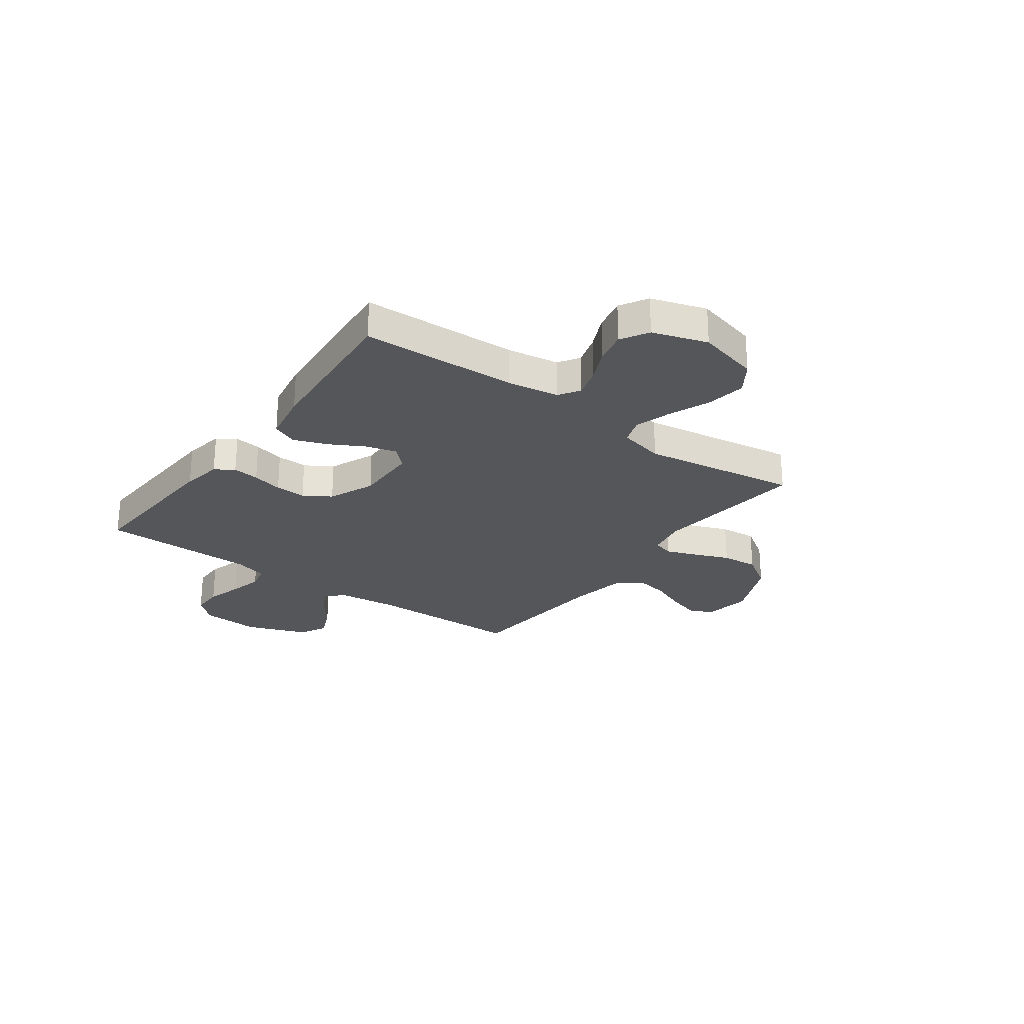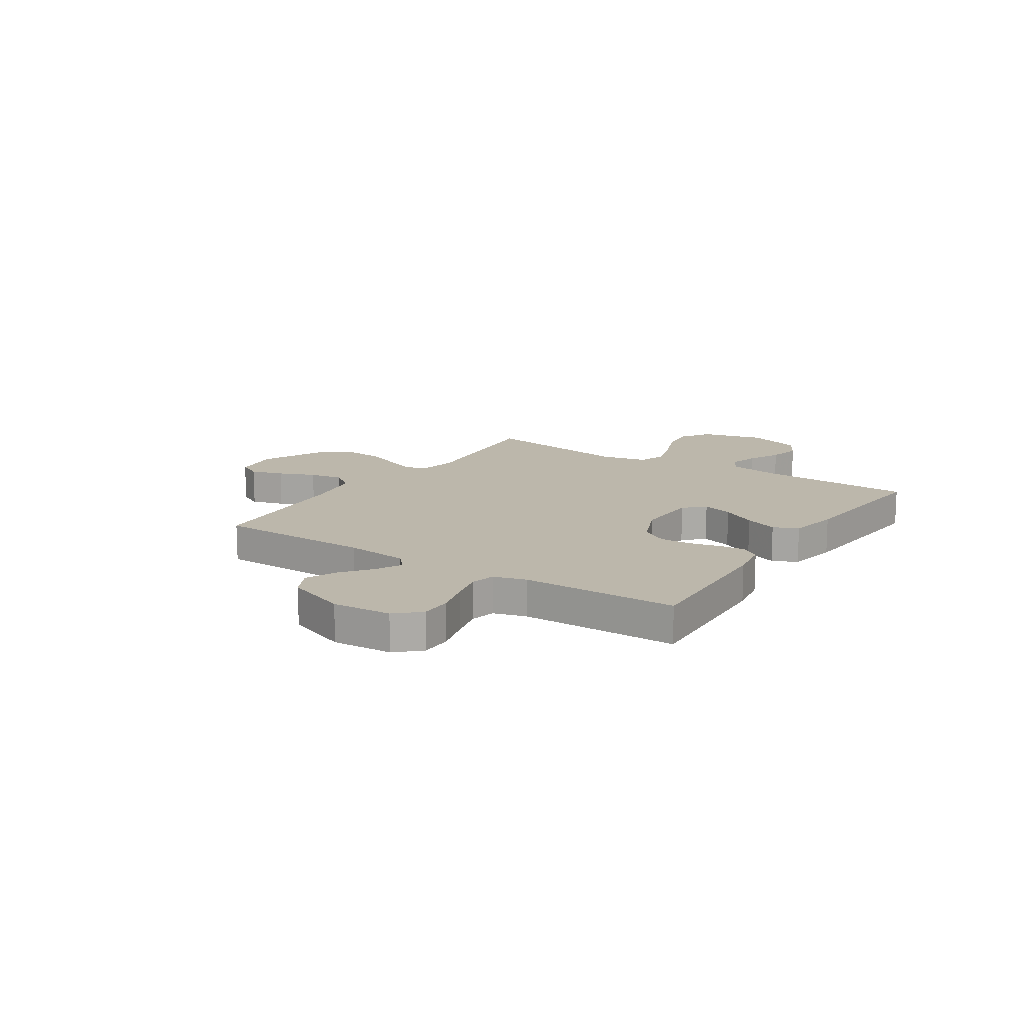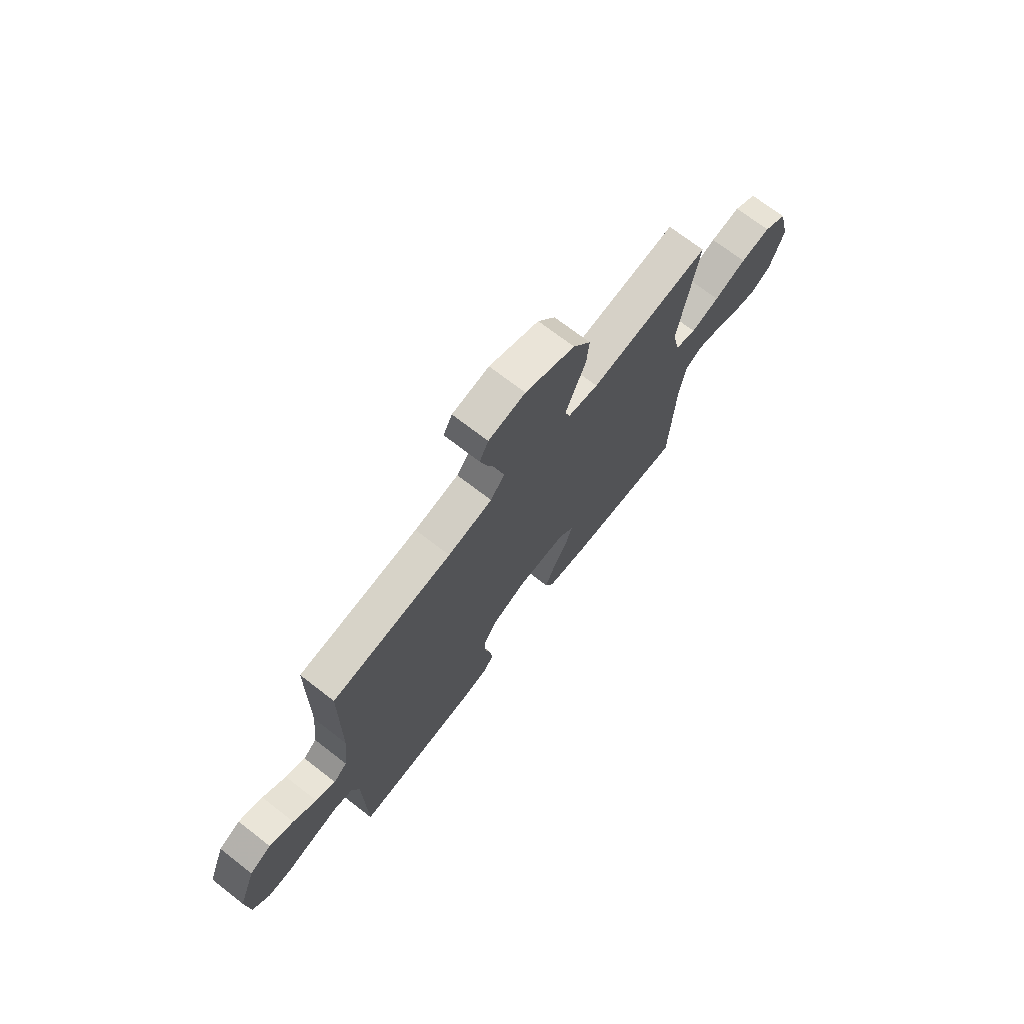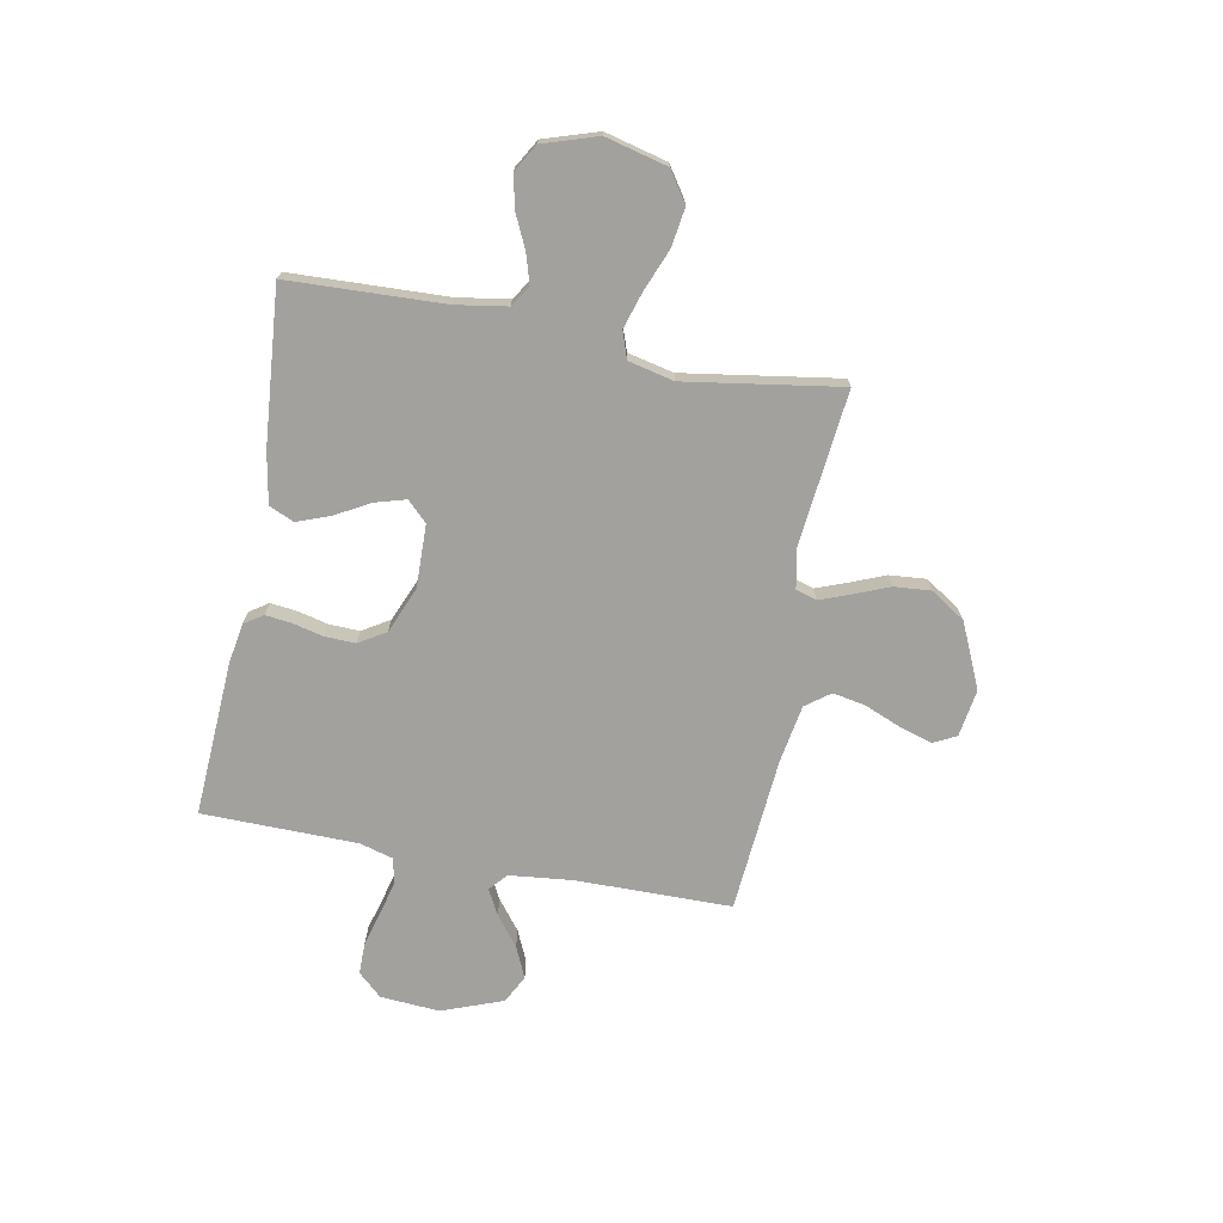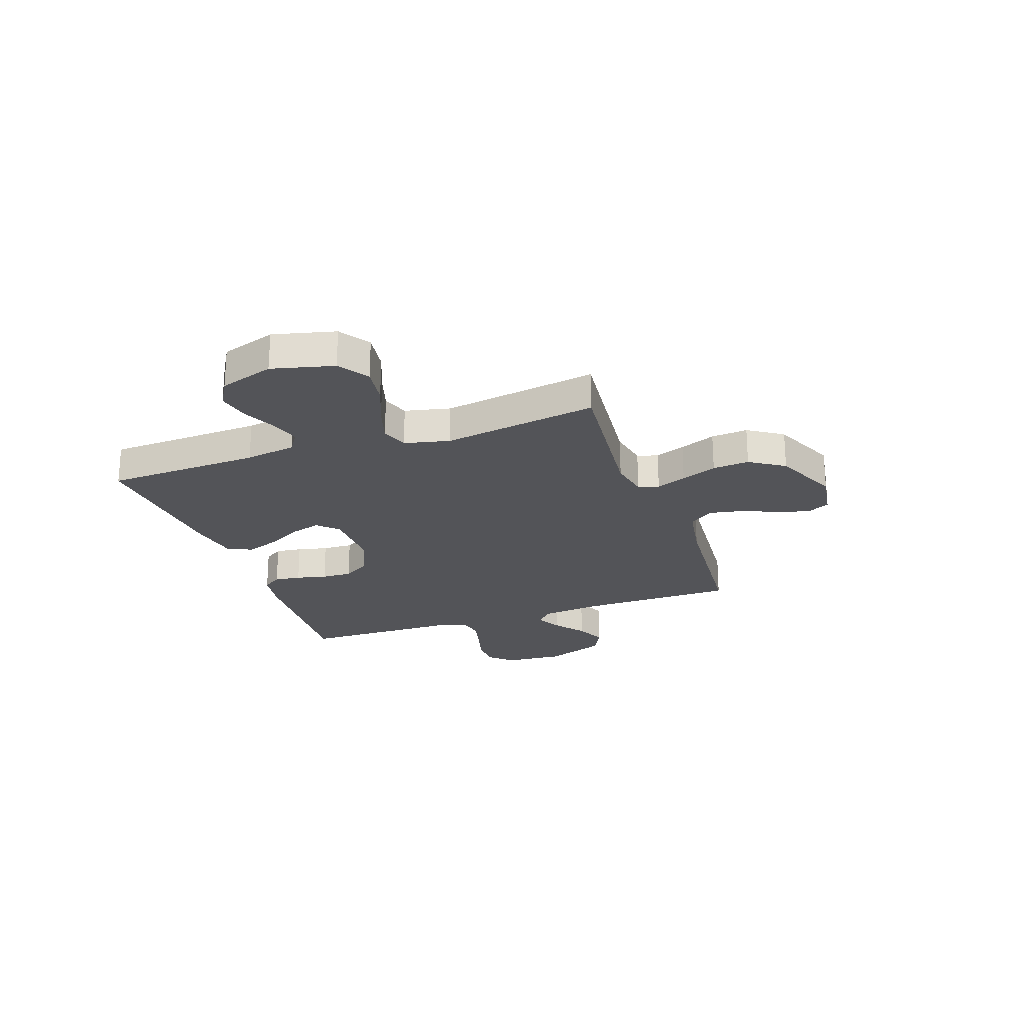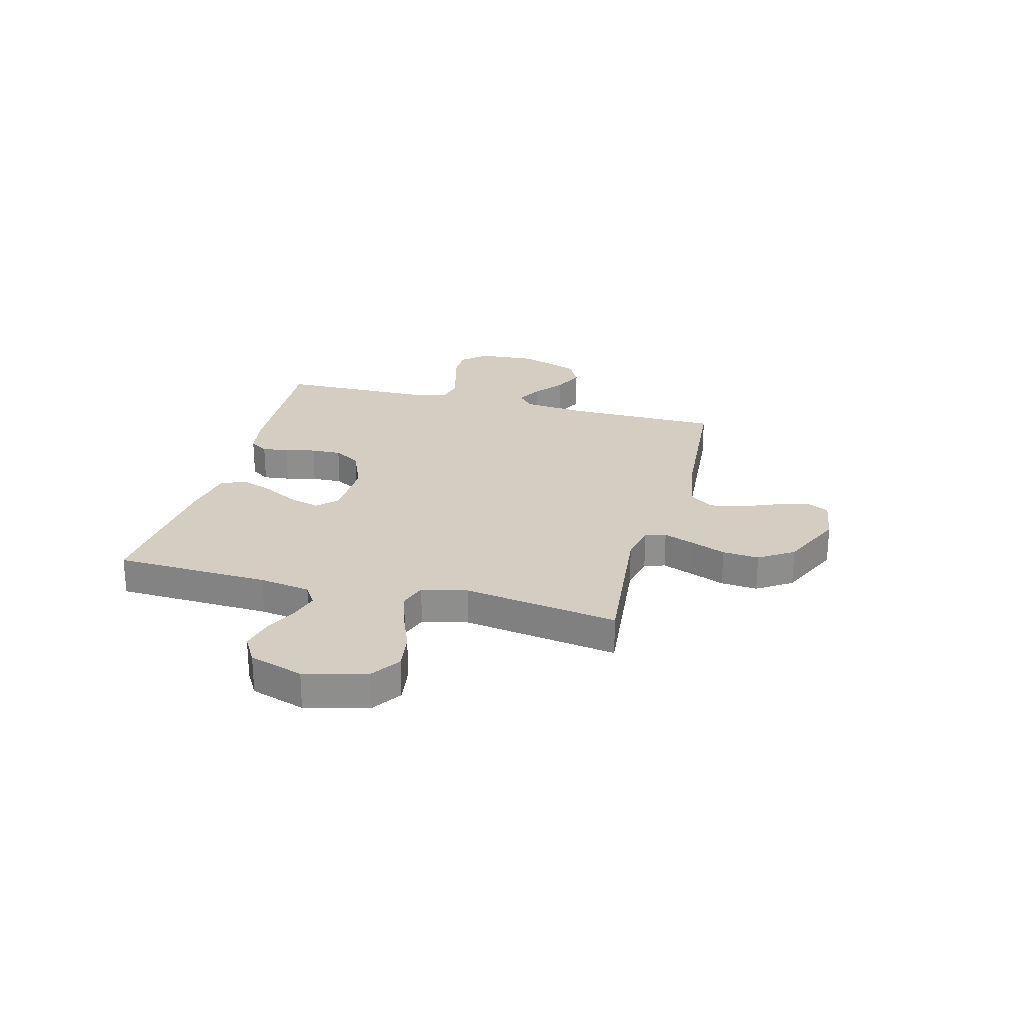
<metadata>
{"format":"obj","ext":"obj","renderer":"f3d","projection":"perspective","resolution":1024,"background":"white","views":[{"elev":-25.6,"azim":-126.2,"up":"+Y"},{"elev":14.3,"azim":123.3,"up":"+Y"},{"elev":71.8,"azim":127.7,"up":"+Z"},{"elev":-72.0,"azim":-100.8,"up":"+Y"},{"elev":-23.5,"azim":-70.7,"up":"+Y"},{"elev":25.0,"azim":-75.3,"up":"+Y"}]}
</metadata>
<code>
v -0.5 0.07 -0.5
v -0.512 0.07 -0.2
v -0.528 0.07 -0.101
v -0.568 0.07 -0.075
v -0.625 0.07 -0.092
v -0.689 0.07 -0.122
v -0.752 0.07 -0.136
v -0.805 0.07 -0.105
v -0.839 0.07 0
v -0.809 0.07 0.12
v -0.751 0.07 0.159
v -0.676 0.07 0.148
v -0.596 0.07 0.116
v -0.525 0.07 0.094
v -0.473 0.07 0.112
v -0.453 0.07 0.2
v -0.5 0.07 0.5
v -0.2 0.07 0.469
v -0.124 0.07 0.484
v -0.112 0.07 0.524
v -0.134 0.07 0.582
v -0.162 0.07 0.651
v -0.168 0.07 0.722
v -0.124 0.07 0.789
v 0 0.07 0.845
v 0.092 0.07 0.831
v 0.114 0.07 0.787
v 0.095 0.07 0.724
v 0.066 0.07 0.654
v 0.054 0.07 0.59
v 0.089 0.07 0.543
v 0.2 0.07 0.524
v 0.5 0.07 0.5
v 0.503 0.07 0.2
v 0.516 0.07 0.078
v 0.55 0.07 0.048
v 0.599 0.07 0.074
v 0.657 0.07 0.119
v 0.717 0.07 0.146
v 0.771 0.07 0.118
v 0.815 0.07 0
v 0.807 0.07 -0.114
v 0.765 0.07 -0.16
v 0.704 0.07 -0.16
v 0.635 0.07 -0.141
v 0.57 0.07 -0.125
v 0.522 0.07 -0.136
v 0.504 0.07 -0.2
v 0.5 0.07 -0.5
v 0.2 0.07 -0.484
v 0.123 0.07 -0.471
v 0.099 0.07 -0.435
v 0.105 0.07 -0.384
v 0.119 0.07 -0.325
v 0.121 0.07 -0.266
v 0.089 0.07 -0.214
v 0 0.07 -0.177
v -0.122 0.07 -0.18
v -0.159 0.07 -0.218
v -0.142 0.07 -0.277
v -0.105 0.07 -0.344
v -0.081 0.07 -0.408
v -0.102 0.07 -0.456
v -0.2 0.07 -0.474
v -0.5 0 -0.5
v -0.512 0 -0.2
v -0.528 0 -0.101
v -0.568 0 -0.075
v -0.625 0 -0.092
v -0.689 0 -0.122
v -0.752 0 -0.136
v -0.805 0 -0.105
v -0.839 0 0
v -0.809 0 0.12
v -0.751 0 0.159
v -0.676 0 0.148
v -0.596 0 0.116
v -0.525 0 0.094
v -0.473 0 0.112
v -0.453 0 0.2
v -0.5 0 0.5
v -0.2 0 0.469
v -0.124 0 0.484
v -0.112 0 0.524
v -0.134 0 0.582
v -0.162 0 0.651
v -0.168 0 0.722
v -0.124 0 0.789
v 0 0 0.845
v 0.092 0 0.831
v 0.114 0 0.787
v 0.095 0 0.724
v 0.066 0 0.654
v 0.054 0 0.59
v 0.089 0 0.543
v 0.2 0 0.524
v 0.5 0 0.5
v 0.503 0 0.2
v 0.516 0 0.078
v 0.55 0 0.048
v 0.599 0 0.074
v 0.657 0 0.119
v 0.717 0 0.146
v 0.771 0 0.118
v 0.815 0 0
v 0.807 0 -0.114
v 0.765 0 -0.16
v 0.704 0 -0.16
v 0.635 0 -0.141
v 0.57 0 -0.125
v 0.522 0 -0.136
v 0.504 0 -0.2
v 0.5 0 -0.5
v 0.2 0 -0.484
v 0.123 0 -0.471
v 0.099 0 -0.435
v 0.105 0 -0.384
v 0.119 0 -0.325
v 0.121 0 -0.266
v 0.089 0 -0.214
v 0 0 -0.177
v -0.122 0 -0.18
v -0.159 0 -0.218
v -0.142 0 -0.277
v -0.105 0 -0.344
v -0.081 0 -0.408
v -0.102 0 -0.456
v -0.2 0 -0.474
f 64 1 2
f 63 64 2
f 62 63 2
f 61 62 2
f 60 61 2
f 59 60 2 3
f 58 59 3 4
f 57 58 4
f 52 53 54
f 51 52 54
f 50 51 54
f 49 50 54
f 48 49 54
f 47 48 54 55
f 43 44 45
f 42 43 45
f 41 42 45
f 40 41 45
f 39 40 45
f 38 39 45
f 37 38 45
f 36 37 45 46
f 35 36 46 47
f 32 33 34
f 47 55 56
f 35 47 56
f 34 35 56
f 32 34 56
f 31 32 56
f 27 28 29
f 26 27 29
f 25 26 29
f 24 25 29
f 23 24 29
f 22 23 29
f 21 22 29
f 20 21 29 30
f 16 17 18
f 15 16 18 19
f 11 12 13
f 10 11 13
f 9 10 13
f 8 9 13
f 7 8 13
f 6 7 13
f 5 6 13
f 4 5 13 14
f 57 4 14 15
f 31 56 57
f 30 31 57
f 20 30 57
f 19 20 57
f 15 19 57
f 66 65 128
f 66 128 127
f 66 127 126
f 66 126 125
f 66 125 124
f 67 66 124 123
f 68 67 123 122
f 68 122 121
f 118 117 116
f 118 116 115
f 118 115 114
f 118 114 113
f 118 113 112
f 119 118 112 111
f 109 108 107
f 109 107 106
f 109 106 105
f 109 105 104
f 109 104 103
f 109 103 102
f 109 102 101
f 110 109 101 100
f 111 110 100 99
f 98 97 96
f 120 119 111
f 120 111 99
f 120 99 98
f 120 98 96
f 120 96 95
f 93 92 91
f 93 91 90
f 93 90 89
f 93 89 88
f 93 88 87
f 93 87 86
f 93 86 85
f 94 93 85 84
f 82 81 80
f 83 82 80 79
f 77 76 75
f 77 75 74
f 77 74 73
f 77 73 72
f 77 72 71
f 77 71 70
f 77 70 69
f 78 77 69 68
f 79 78 68 121
f 121 120 95
f 121 95 94
f 121 94 84
f 121 84 83
f 121 83 79
f 1 65 66 2
f 2 66 67 3
f 3 67 68 4
f 4 68 69 5
f 5 69 70 6
f 6 70 71 7
f 7 71 72 8
f 8 72 73 9
f 9 73 74 10
f 10 74 75 11
f 11 75 76 12
f 12 76 77 13
f 13 77 78 14
f 14 78 79 15
f 15 79 80 16
f 16 80 81 17
f 17 81 82 18
f 18 82 83 19
f 19 83 84 20
f 20 84 85 21
f 21 85 86 22
f 22 86 87 23
f 23 87 88 24
f 24 88 89 25
f 25 89 90 26
f 26 90 91 27
f 27 91 92 28
f 28 92 93 29
f 29 93 94 30
f 30 94 95 31
f 31 95 96 32
f 32 96 97 33
f 33 97 98 34
f 34 98 99 35
f 35 99 100 36
f 36 100 101 37
f 37 101 102 38
f 38 102 103 39
f 39 103 104 40
f 40 104 105 41
f 41 105 106 42
f 42 106 107 43
f 43 107 108 44
f 44 108 109 45
f 45 109 110 46
f 46 110 111 47
f 47 111 112 48
f 48 112 113 49
f 49 113 114 50
f 50 114 115 51
f 51 115 116 52
f 52 116 117 53
f 53 117 118 54
f 54 118 119 55
f 55 119 120 56
f 56 120 121 57
f 57 121 122 58
f 58 122 123 59
f 59 123 124 60
f 60 124 125 61
f 61 125 126 62
f 62 126 127 63
f 63 127 128 64
f 64 128 65 1

</code>
